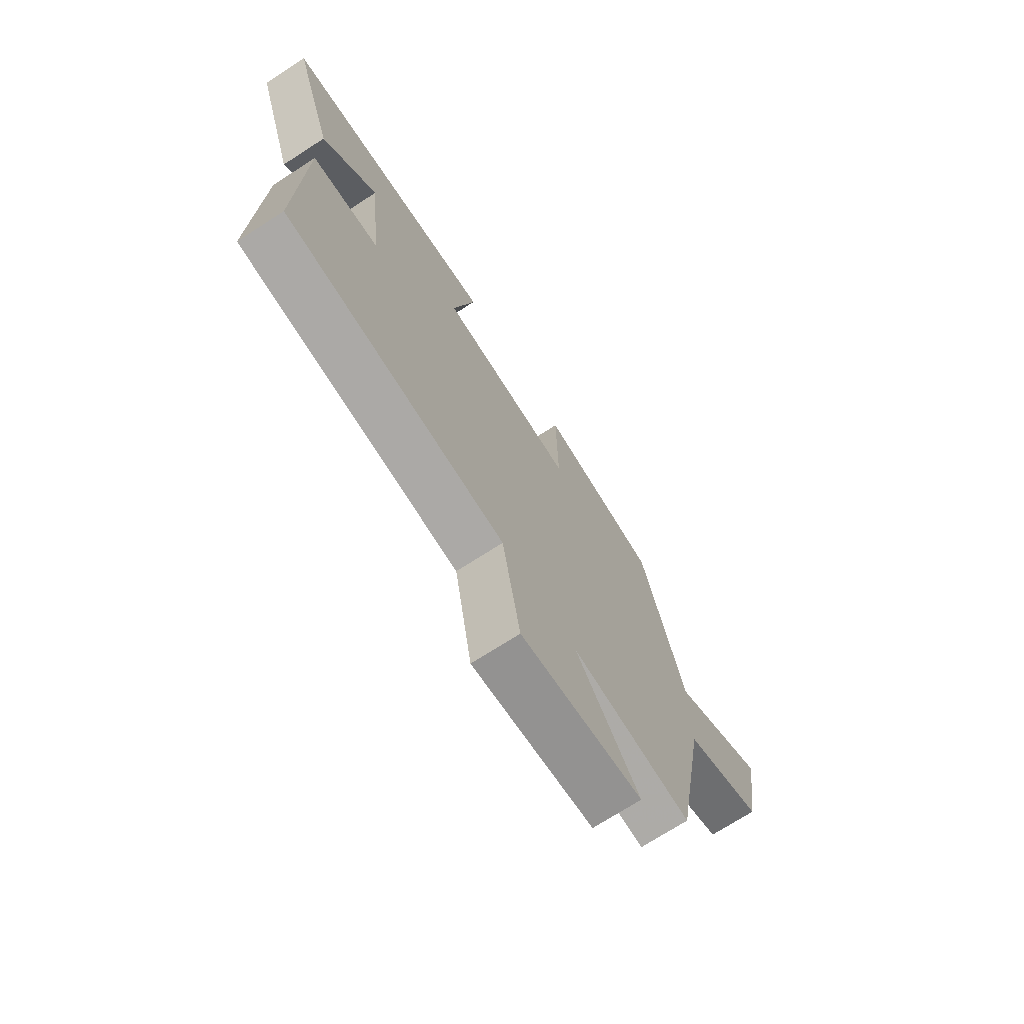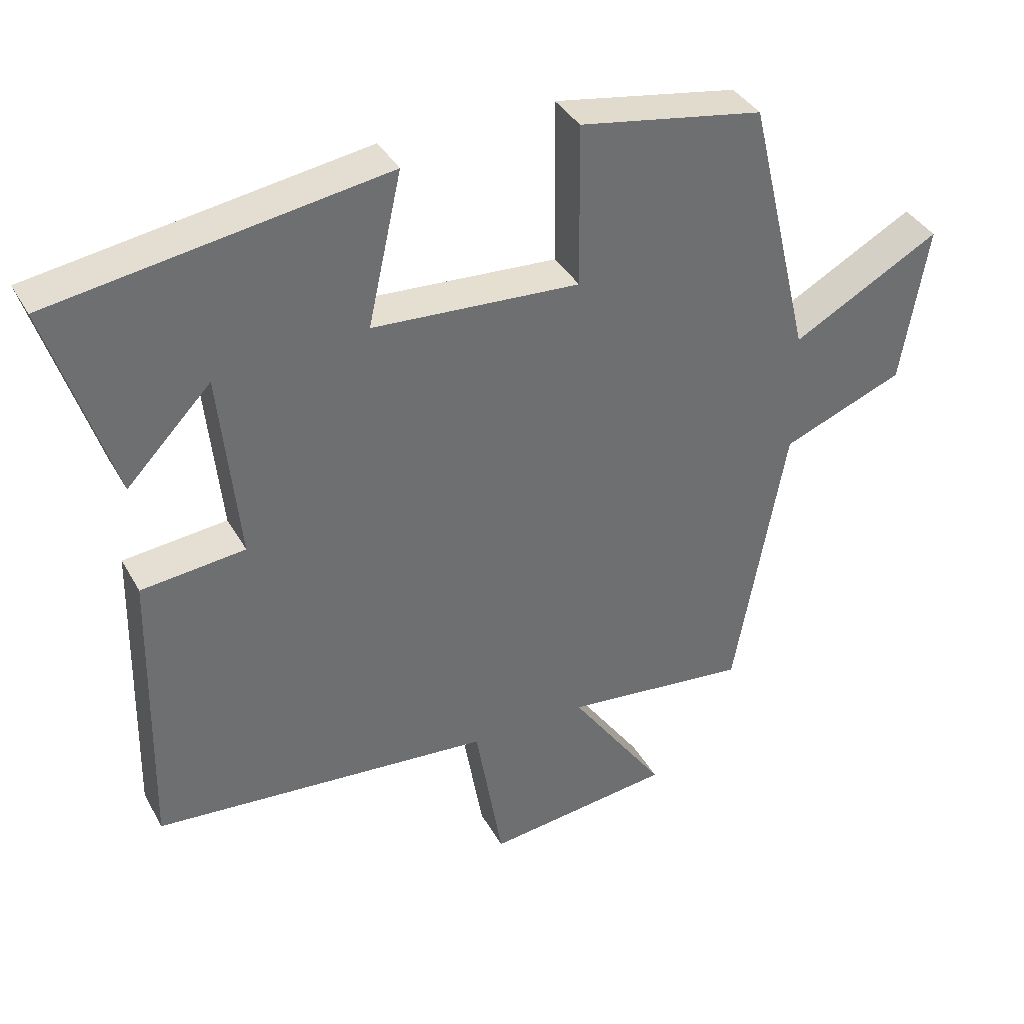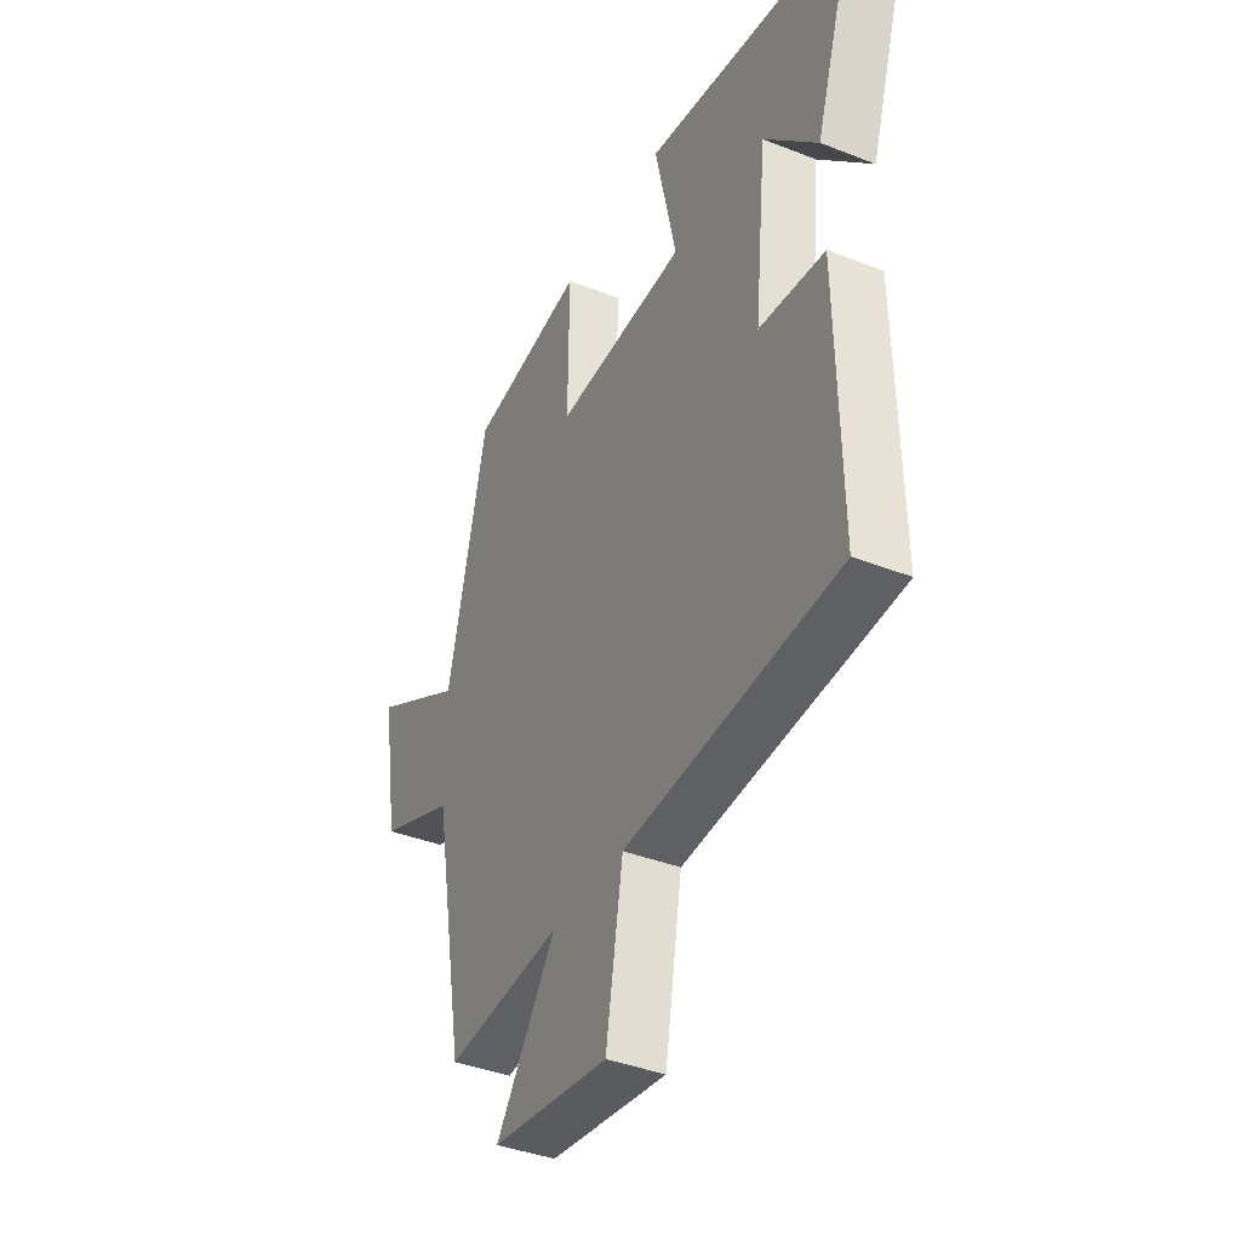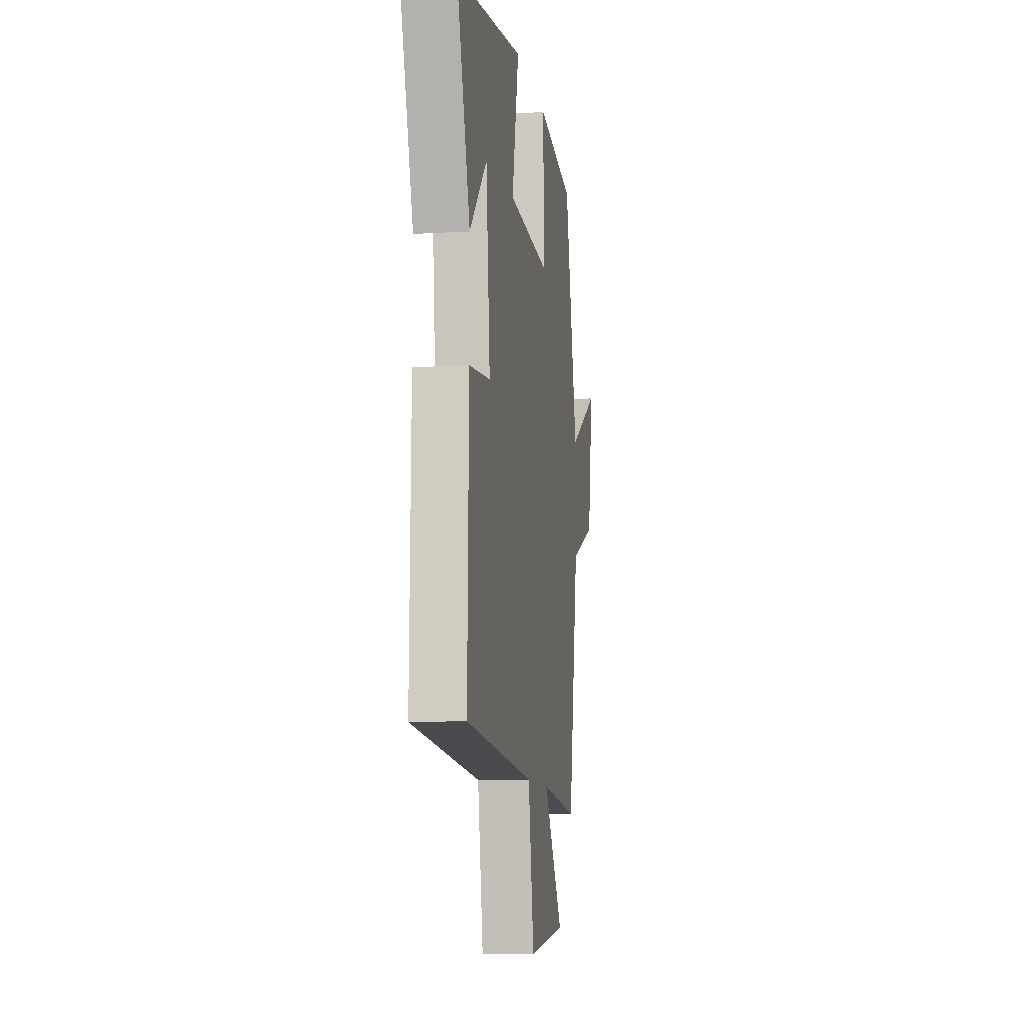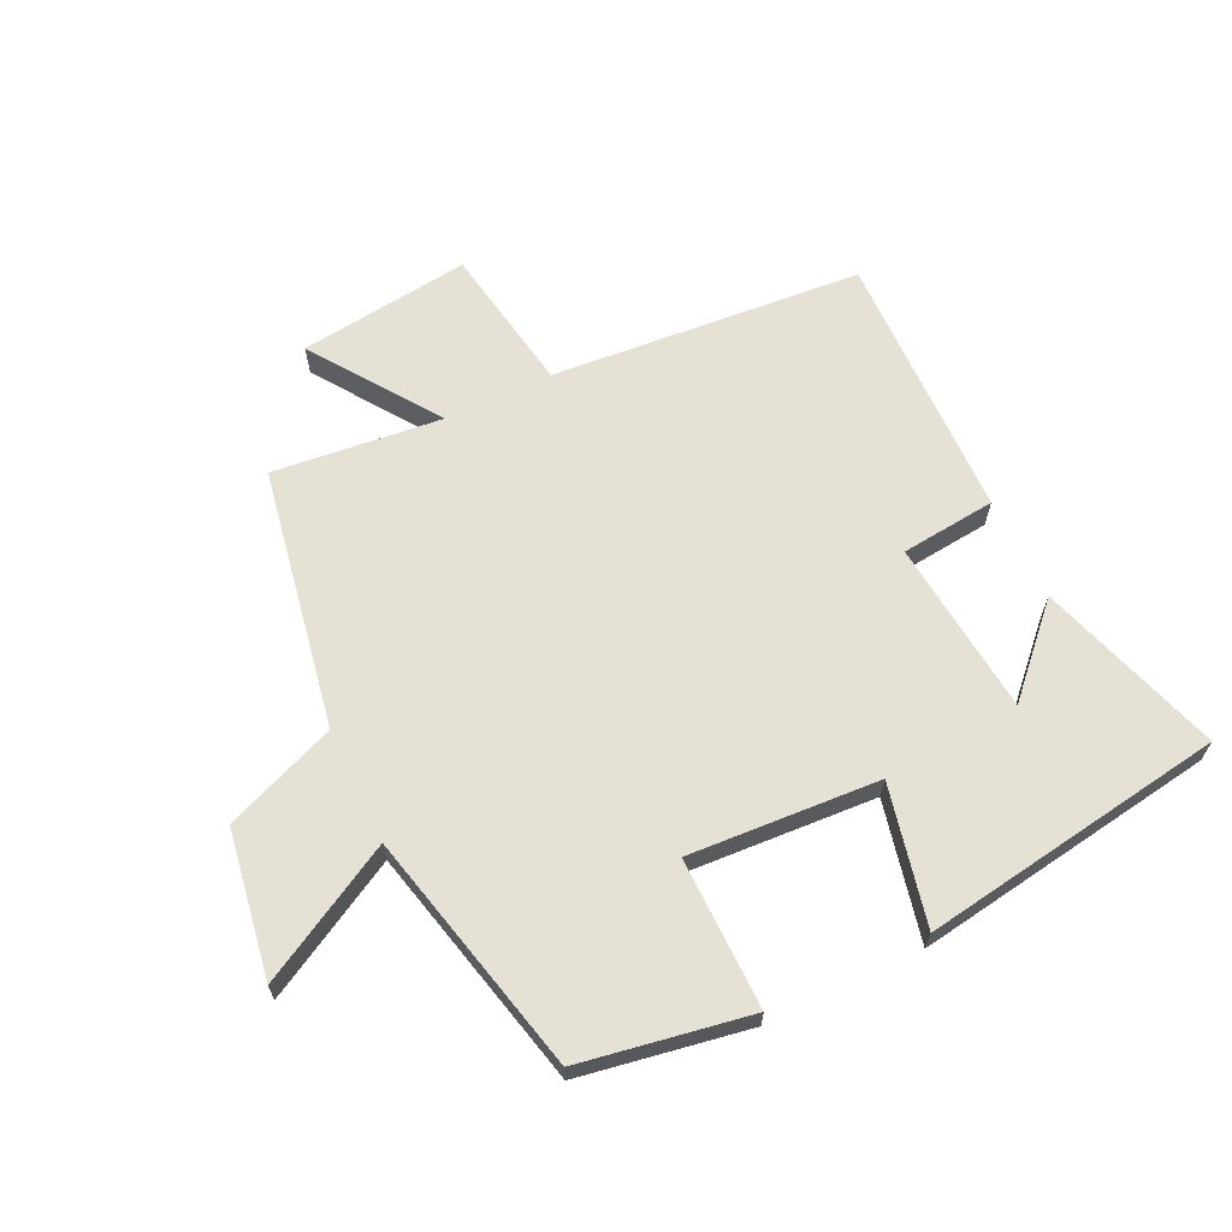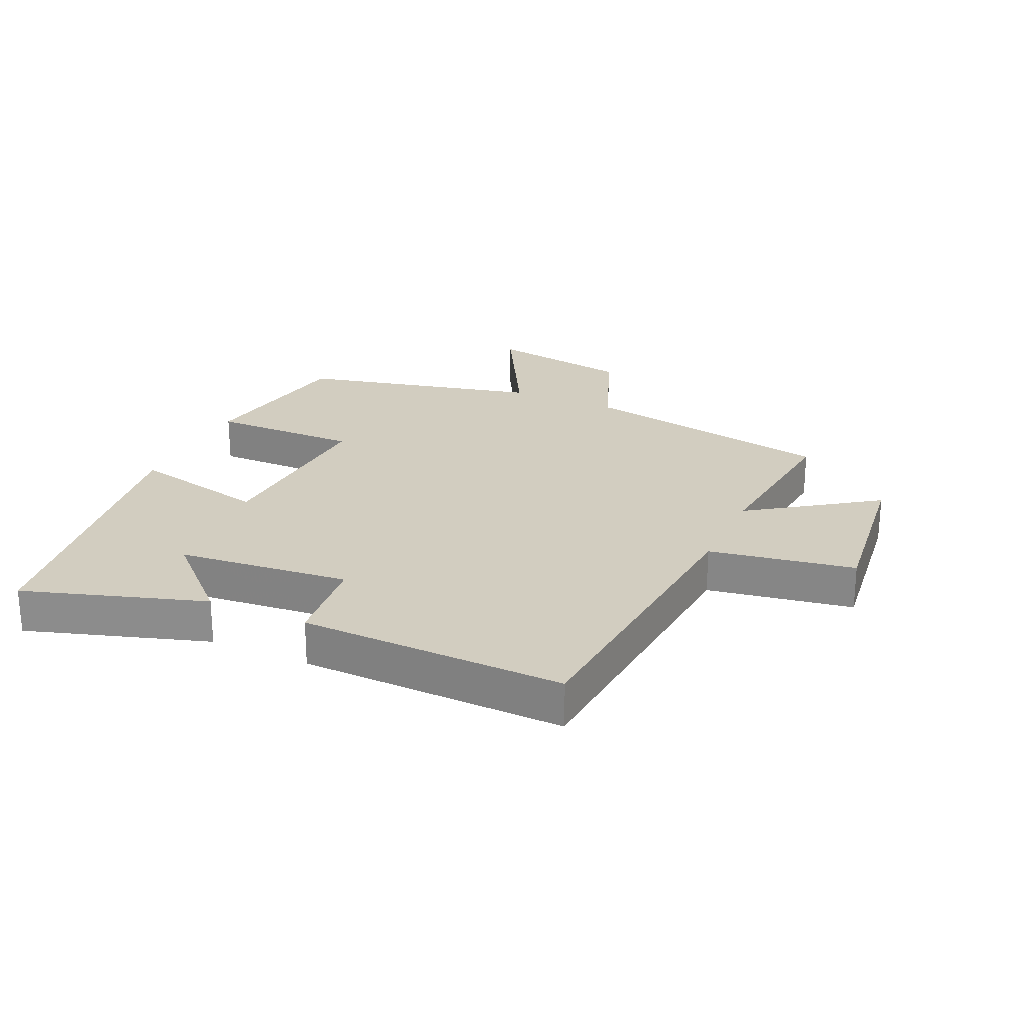
<metadata>
{"format":"obj","ext":"obj","renderer":"f3d","projection":"perspective","resolution":1024,"background":"white","views":[{"elev":-72.1,"azim":122.8,"up":"+Z"},{"elev":37.6,"azim":153.8,"up":"+Z"},{"elev":-38.7,"azim":63.7,"up":"+Z"},{"elev":-9.5,"azim":98.8,"up":"+Z"},{"elev":64.9,"azim":-25.5,"up":"+Y"},{"elev":24.6,"azim":114.6,"up":"+Y"}]}
</metadata>
<code>
v -0.426 0.07 -0.528
v -0.5 0.07 -0.116
v -0.677 0.07 -0.046
v -0.715 0.07 0.186
v -0.5 0.07 0.068
v -0.408 0.07 0.454
v -0.14 0.07 0.5
v -0.143 0.07 0.261
v 0.159 0.07 0.279
v 0.11 0.07 0.5
v 0.593 0.07 0.425
v 0.5 0.07 0.134
v 0.377 0.07 0.262
v 0.349 0.07 -0.016
v 0.5 0.07 -0.032
v 0.509 0.07 -0.46
v 0.015 0.07 -0.5
v -0.025 0.07 -0.734
v -0.297 0.07 -0.7
v -0.157 0.07 -0.5
v -0.426 0 -0.528
v -0.5 0 -0.116
v -0.677 0 -0.046
v -0.715 0 0.186
v -0.5 0 0.068
v -0.408 0 0.454
v -0.14 0 0.5
v -0.143 0 0.261
v 0.159 0 0.279
v 0.11 0 0.5
v 0.593 0 0.425
v 0.5 0 0.134
v 0.377 0 0.262
v 0.349 0 -0.016
v 0.5 0 -0.032
v 0.509 0 -0.46
v 0.015 0 -0.5
v -0.025 0 -0.734
v -0.297 0 -0.7
v -0.157 0 -0.5
f 17 18 19 20
f 16 17 20
f 15 16 20
f 14 15 20
f 20 1 2
f 14 20 2
f 13 14 2
f 11 12 13
f 9 10 11 13
f 13 2 3
f 9 13 3
f 8 9 3
f 5 6 7 8
f 5 8 3
f 3 4 5
f 40 39 38 37
f 40 37 36
f 40 36 35
f 40 35 34
f 22 21 40
f 22 40 34
f 22 34 33
f 33 32 31
f 33 31 30 29
f 23 22 33
f 23 33 29
f 23 29 28
f 28 27 26 25
f 23 28 25
f 25 24 23
f 1 21 22 2
f 2 22 23 3
f 3 23 24 4
f 4 24 25 5
f 5 25 26 6
f 6 26 27 7
f 7 27 28 8
f 8 28 29 9
f 9 29 30 10
f 10 30 31 11
f 11 31 32 12
f 12 32 33 13
f 13 33 34 14
f 14 34 35 15
f 15 35 36 16
f 16 36 37 17
f 17 37 38 18
f 18 38 39 19
f 19 39 40 20
f 20 40 21 1

</code>
